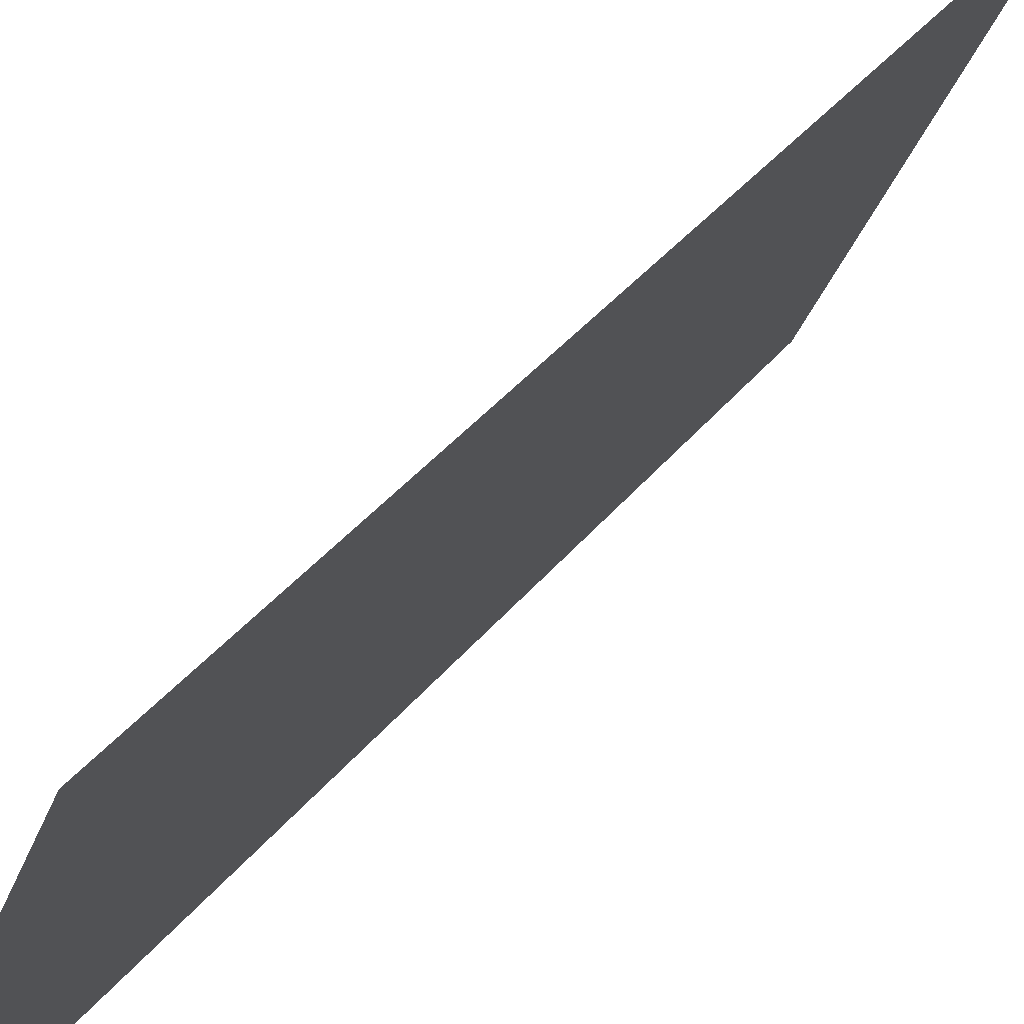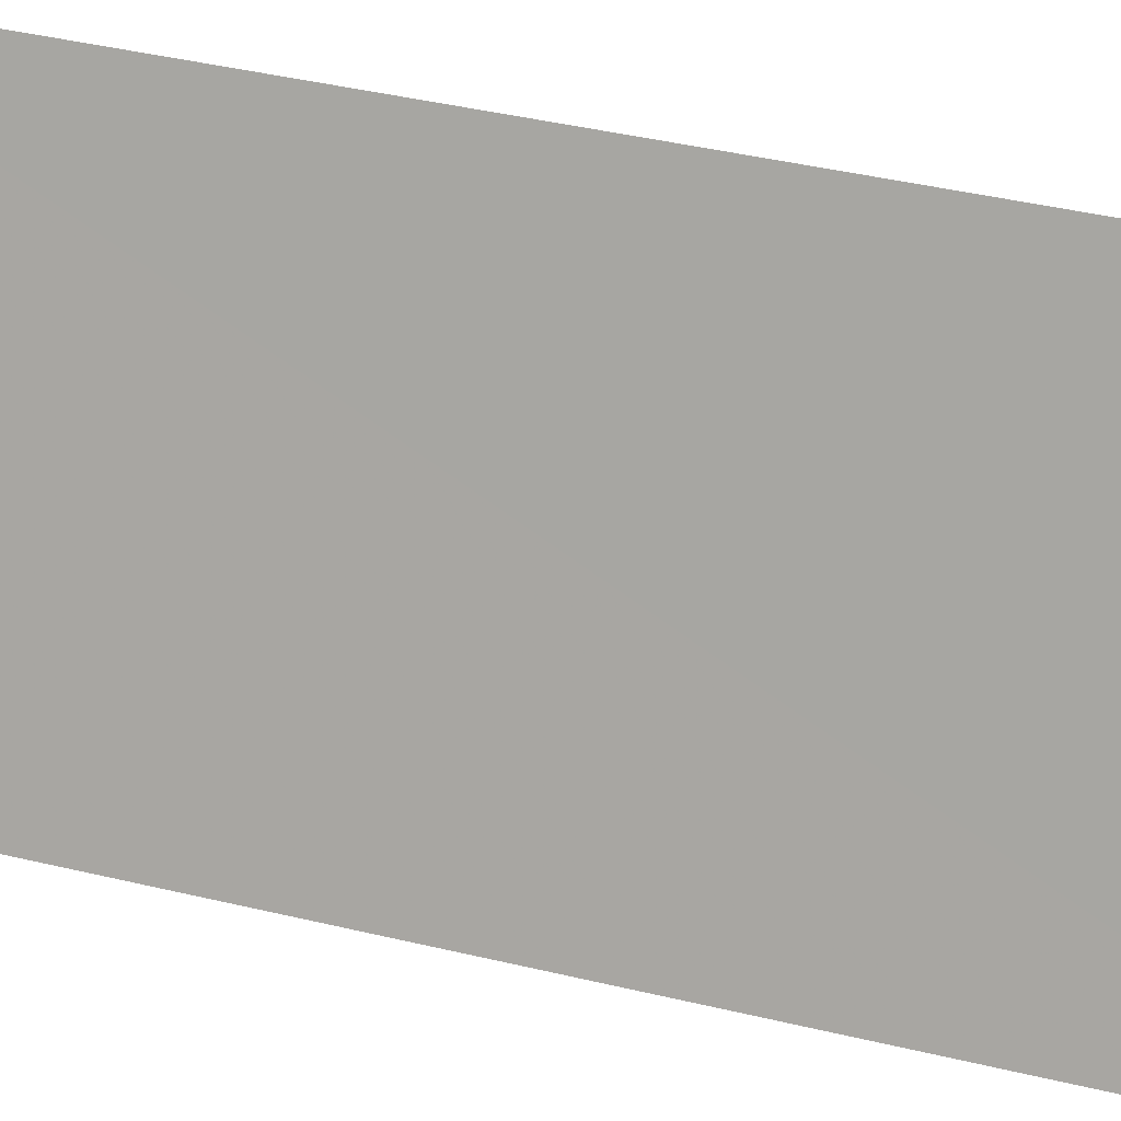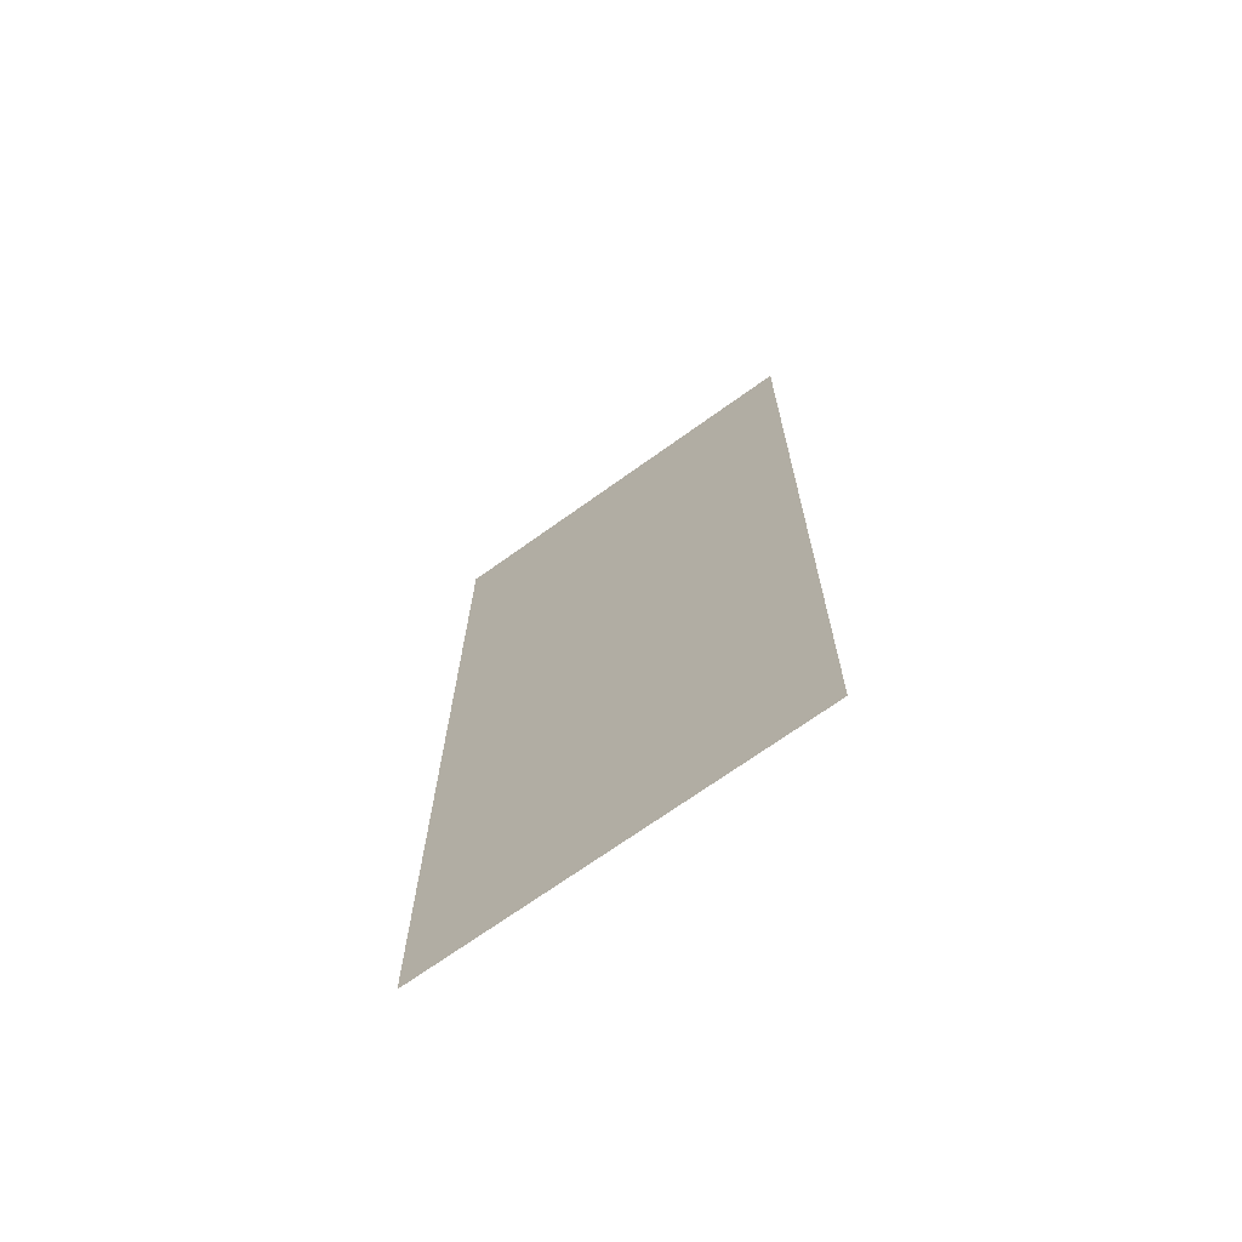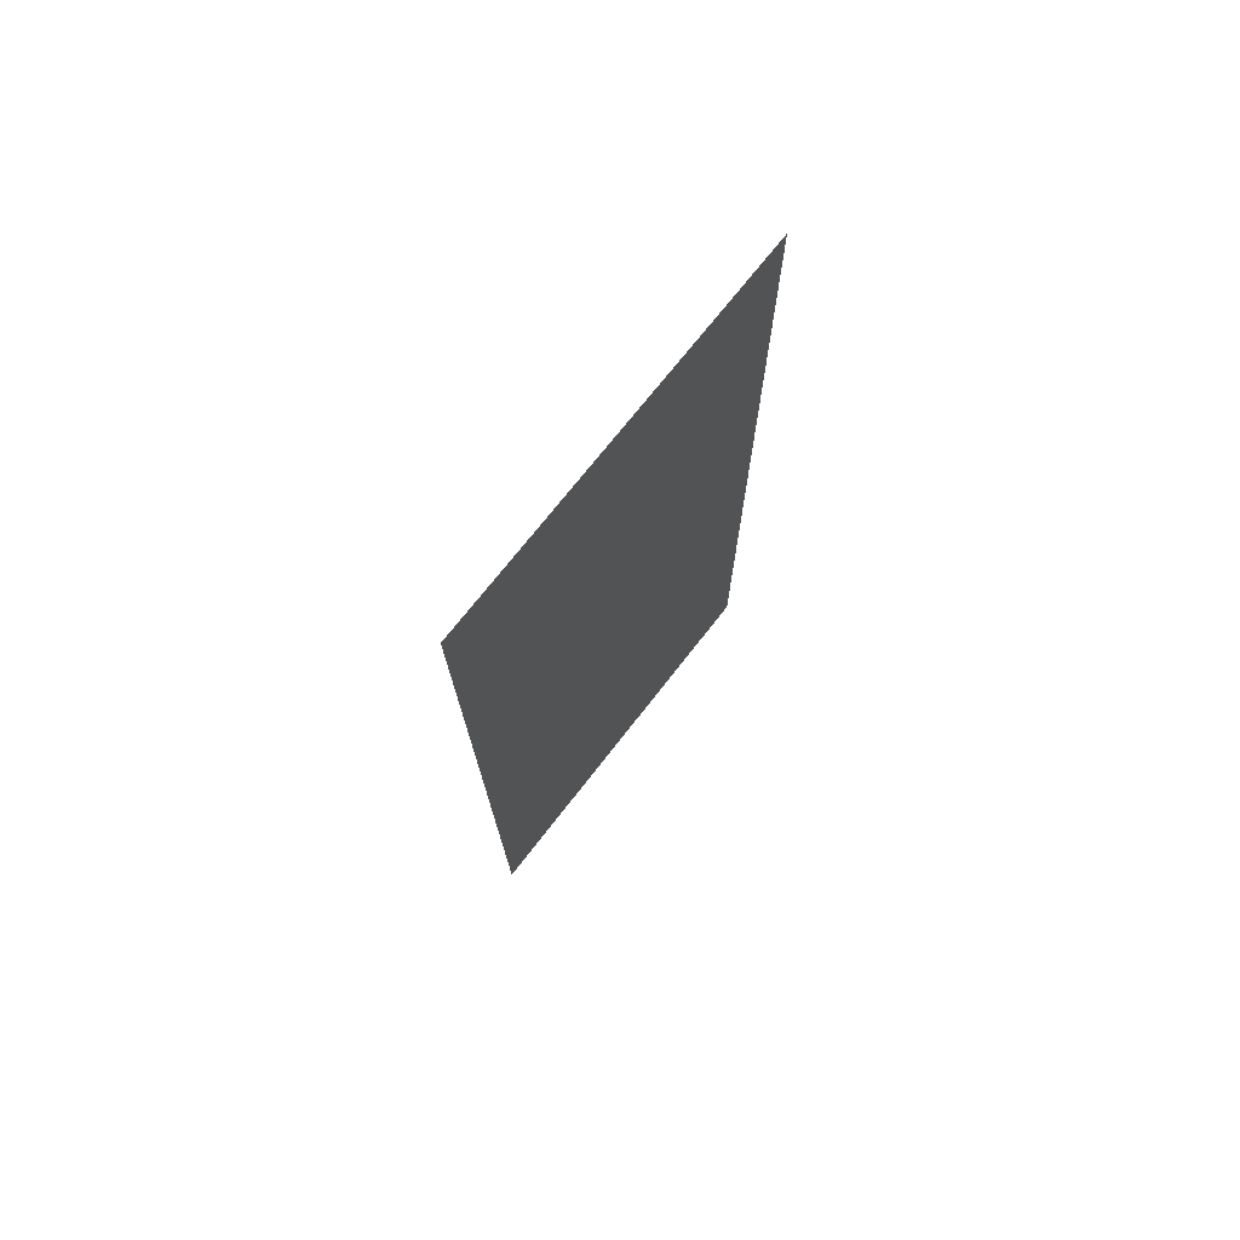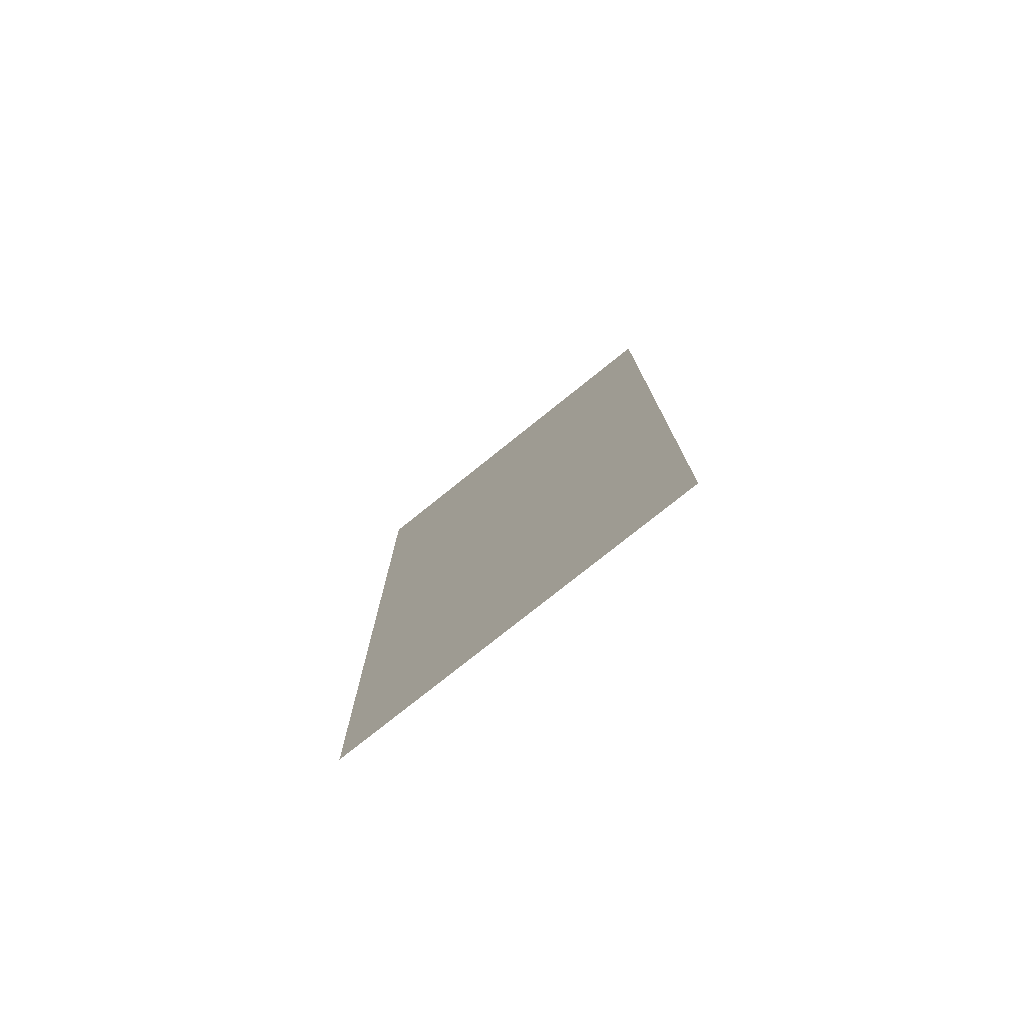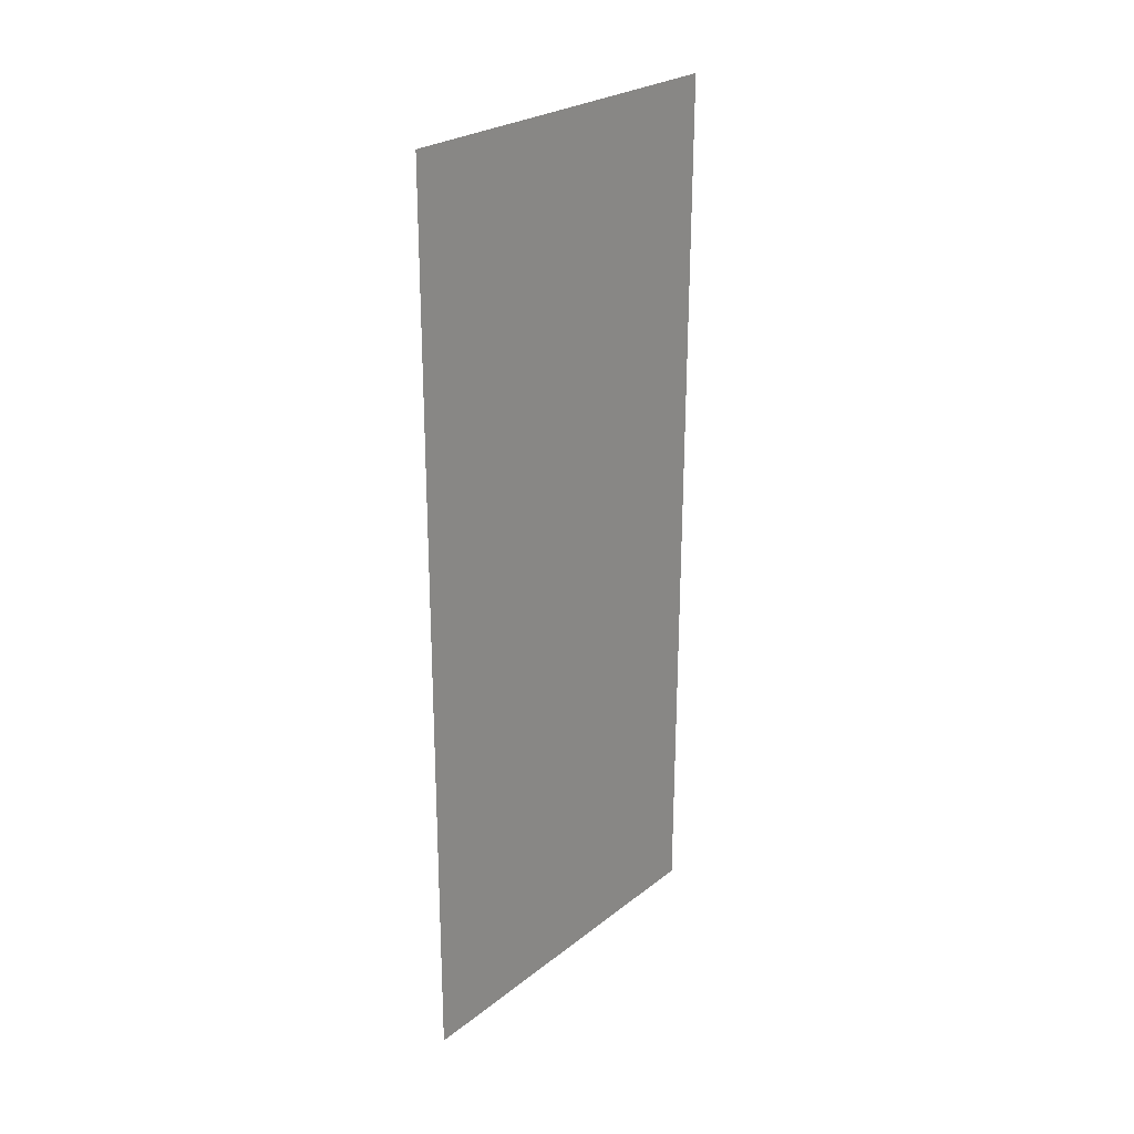
<metadata>
{"format":"obj","ext":"obj","renderer":"f3d","projection":"perspective","resolution":1024,"background":"white","views":[{"elev":36.0,"azim":-147.5,"up":"+Y"},{"elev":36.2,"azim":108.4,"up":"+Y"},{"elev":-69.6,"azim":-29.8,"up":"+Z"},{"elev":72.8,"azim":62.6,"up":"+Z"},{"elev":-77.6,"azim":153.8,"up":"+Z"},{"elev":23.5,"azim":-116.2,"up":"+Z"}]}
</metadata>
<code>
o left_flank_cam_2
v -0.1242 1.724 -0.3476
v -0.1241 1.724 -0.4142
v -0.112 1.698 -0.4136
v -0.1118 1.697 -0.3467
f 3 1 2
f 3 4 1

</code>
